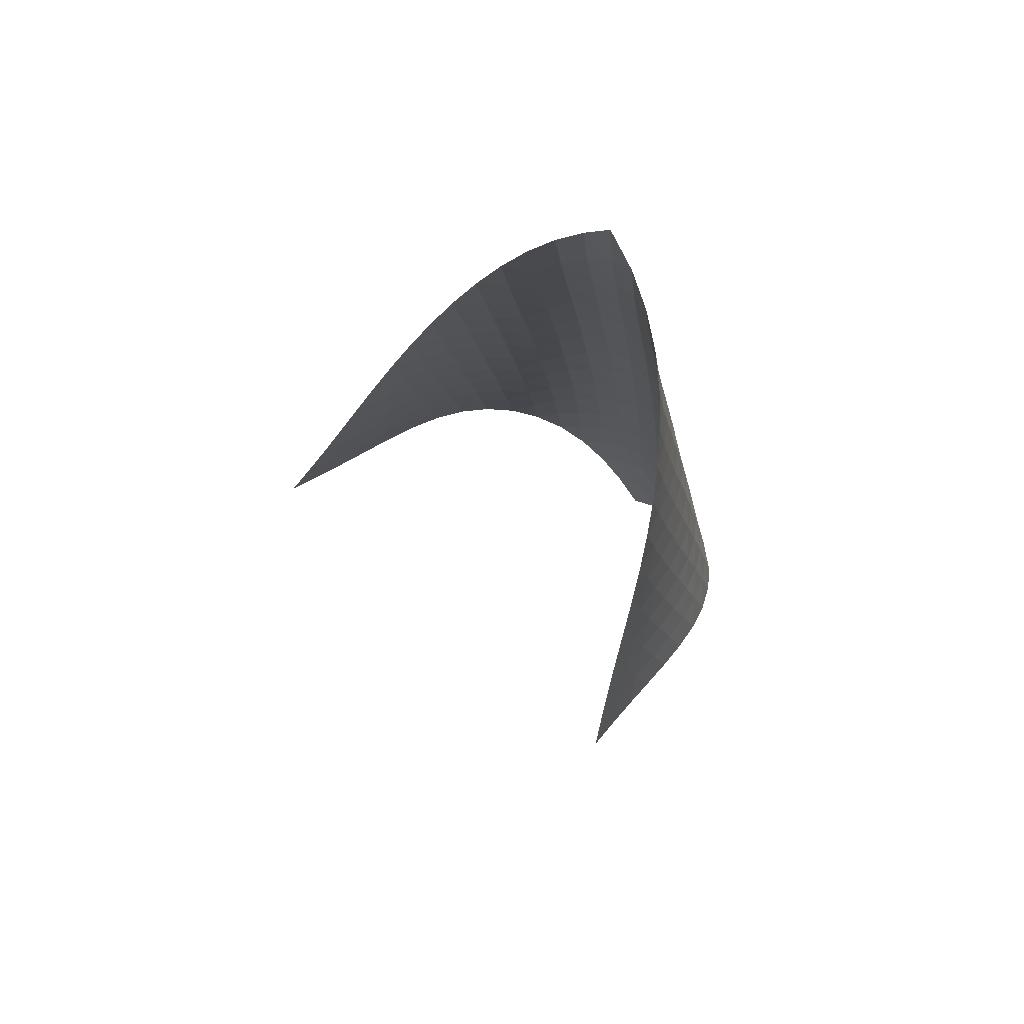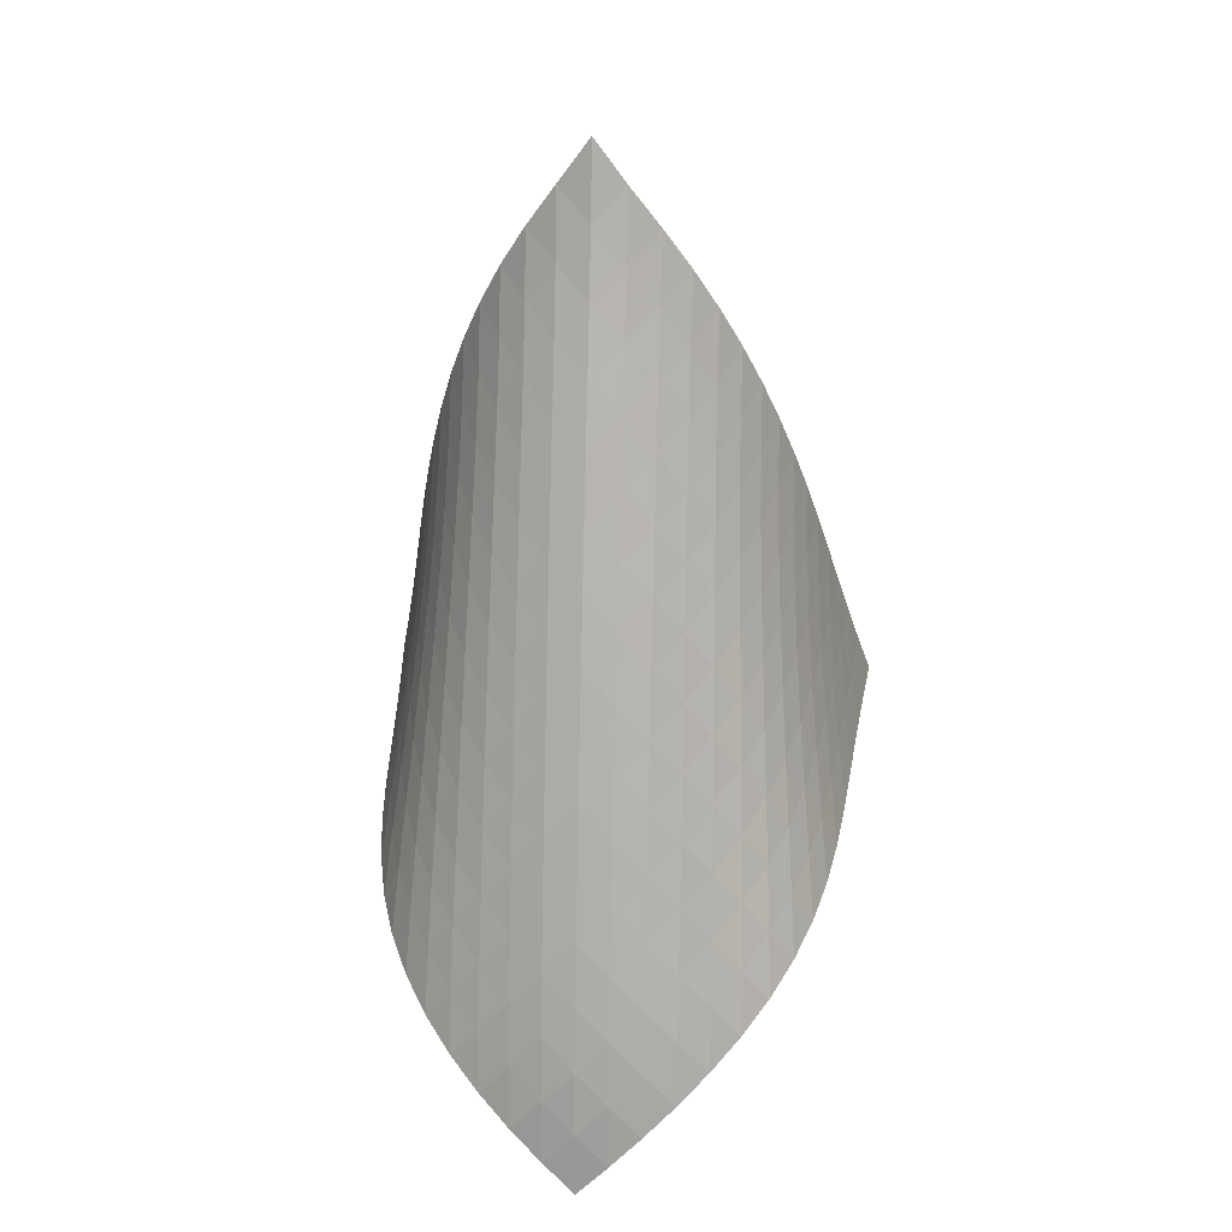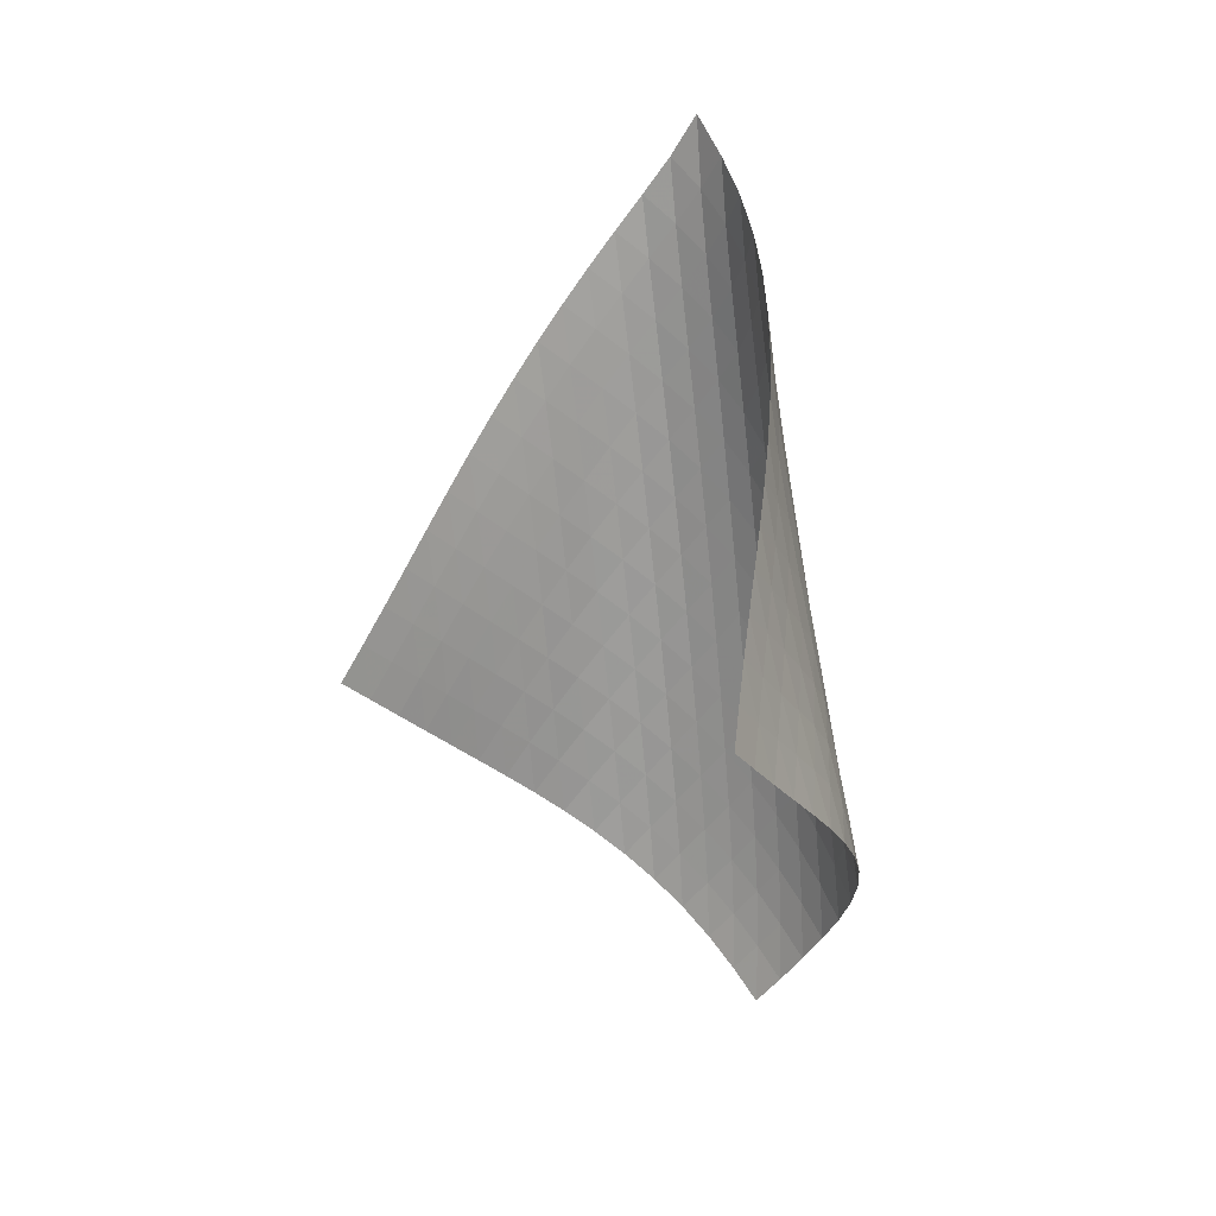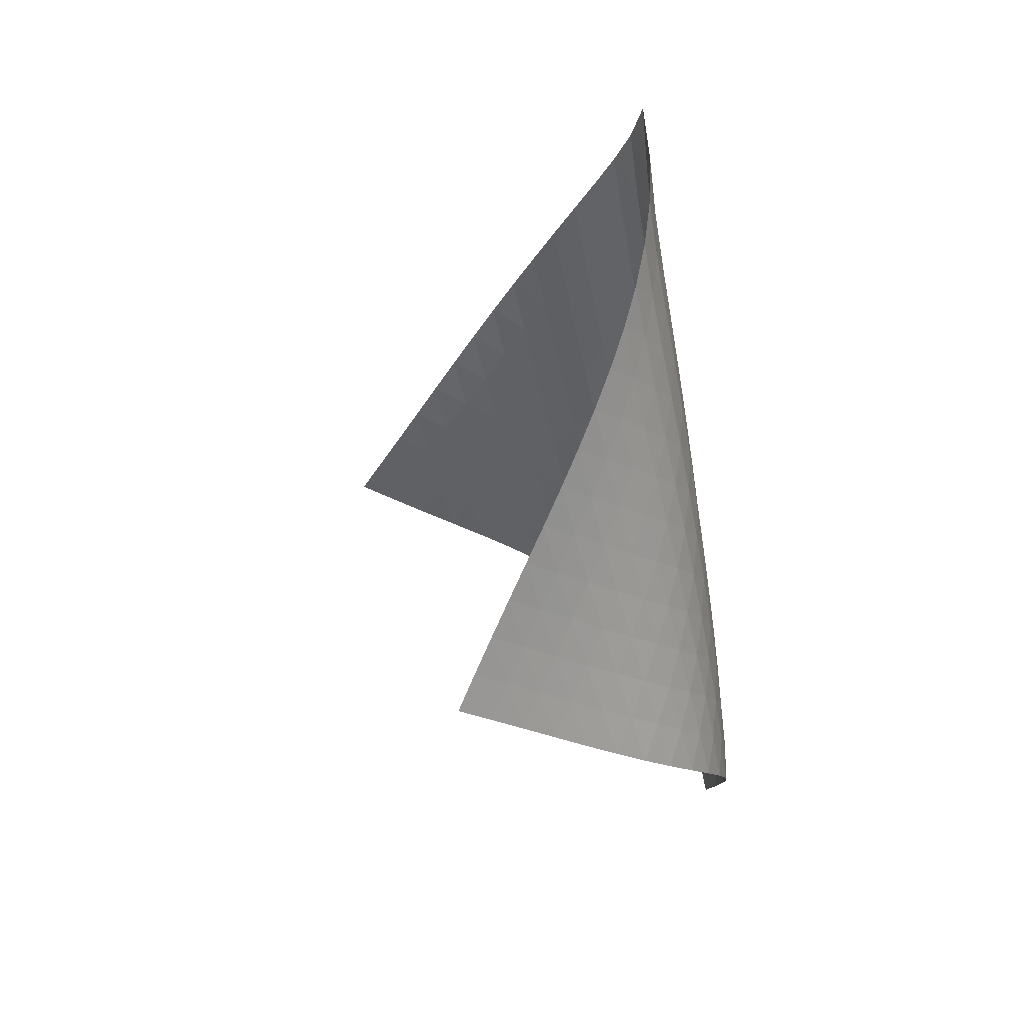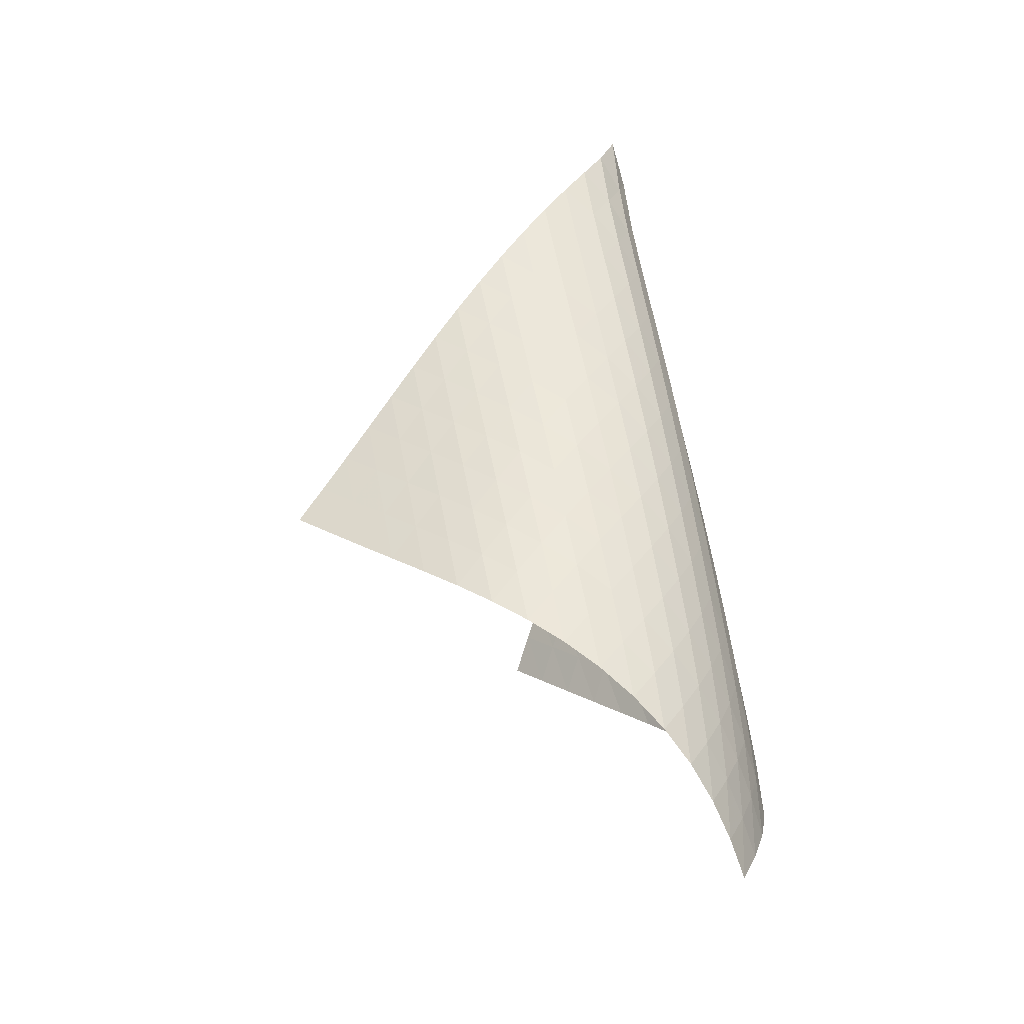
<metadata>
{"format":"obj","ext":"obj","renderer":"f3d","projection":"perspective","resolution":1024,"background":"white","views":[{"elev":69.1,"azim":-3.7,"up":"+Y"},{"elev":18.6,"azim":143.2,"up":"+Y"},{"elev":10.2,"azim":-7.1,"up":"+Y"},{"elev":32.0,"azim":29.3,"up":"+Y"},{"elev":-27.2,"azim":74.3,"up":"+Y"}]}
</metadata>
<code>
v -6.501 -0.05096 6.501
v -6.915 -11.08 13.59
v -13.59 -11.08 6.915
v -4.804 -18.77 4.804
v -13.15 -10.36 6.765
v -12.71 -9.624 6.606
v -12.27 -8.89 6.438
v -11.84 -8.154 6.264
v -11.4 -7.419 6.093
v -10.96 -6.685 5.932
v -10.5 -5.953 5.789
v -10.03 -5.223 5.67
v -9.544 -4.495 5.584
v -9.042 -3.769 5.541
v -8.526 -3.046 5.553
v -7.999 -2.324 5.636
v -7.47 -1.602 5.808
v -6.958 -0.8641 6.088
v -6.088 -0.8641 6.958
v -5.808 -1.602 7.47
v -5.636 -2.324 7.999
v -5.553 -3.046 8.526
v -5.541 -3.769 9.042
v -5.584 -4.495 9.544
v -5.67 -5.223 10.03
v -5.789 -5.953 10.5
v -5.932 -6.685 10.96
v -6.093 -7.419 11.4
v -6.264 -8.154 11.84
v -6.438 -8.89 12.27
v -6.606 -9.624 12.71
v -6.765 -10.36 13.15
v -6.451 -11.53 13.02
v -5.977 -11.98 12.44
v -5.494 -12.43 11.88
v -5.012 -12.87 11.31
v -4.55 -13.32 10.73
v -4.132 -13.77 10.12
v -3.787 -14.25 9.487
v -3.536 -14.74 8.824
v -3.399 -15.26 8.149
v -3.38 -15.8 7.481
v -3.479 -16.36 6.841
v -3.686 -16.95 6.246
v -3.989 -17.55 5.709
v -4.368 -18.16 5.232
v -5.232 -18.16 4.368
v -5.709 -17.55 3.989
v -6.246 -16.95 3.686
v -6.841 -16.36 3.479
v -7.481 -15.8 3.38
v -8.149 -15.26 3.399
v -8.824 -14.74 3.536
v -9.487 -14.25 3.787
v -10.12 -13.77 4.132
v -10.73 -13.32 4.55
v -11.31 -12.87 5.012
v -11.88 -12.43 5.494
v -12.44 -11.98 5.977
v -13.02 -11.53 6.451
v -6.395 -1.486 6.395
v -6.823 -2.163 5.969
v -7.314 -2.856 5.67
v -7.83 -3.558 5.48
v -8.351 -4.267 5.381
v -8.866 -4.982 5.353
v -9.368 -5.702 5.381
v -9.857 -6.425 5.452
v -10.33 -7.151 5.557
v -10.79 -7.88 5.688
v -11.24 -8.611 5.835
v -11.69 -9.342 5.992
v -12.13 -10.07 6.15
v -12.57 -10.8 6.303
v -5.969 -2.163 6.823
v -6.257 -2.775 6.257
v -6.666 -3.423 5.813
v -7.147 -4.095 5.498
v -7.659 -4.783 5.293
v -8.179 -5.483 5.18
v -8.695 -6.19 5.137
v -9.2 -6.903 5.151
v -9.692 -7.622 5.209
v -10.17 -8.344 5.301
v -10.64 -9.069 5.418
v -11.09 -9.796 5.552
v -11.54 -10.52 5.693
v -11.99 -11.25 5.835
v -5.67 -2.856 7.314
v -5.813 -3.423 6.666
v -6.099 -4.027 6.099
v -6.502 -4.663 5.647
v -6.978 -5.324 5.318
v -7.488 -6.003 5.097
v -8.009 -6.694 4.966
v -8.528 -7.394 4.905
v -9.039 -8.101 4.902
v -9.537 -8.814 4.944
v -10.02 -9.531 5.021
v -10.5 -10.25 5.122
v -10.96 -10.97 5.239
v -11.42 -11.7 5.363
v -5.48 -3.558 7.83
v -5.498 -4.095 7.147
v -5.647 -4.663 6.502
v -5.938 -5.265 5.938
v -6.34 -5.896 5.484
v -6.812 -6.55 5.142
v -7.32 -7.22 4.903
v -7.842 -7.903 4.75
v -8.366 -8.595 4.668
v -8.882 -9.295 4.644
v -9.388 -10 4.666
v -9.883 -10.71 4.722
v -10.37 -11.43 4.803
v -10.84 -12.15 4.901
v -5.381 -4.267 8.351
v -5.293 -4.783 7.659
v -5.318 -5.324 6.978
v -5.484 -5.896 6.34
v -5.782 -6.498 5.782
v -6.184 -7.125 5.325
v -6.652 -7.773 4.972
v -7.157 -8.436 4.713
v -7.68 -9.111 4.538
v -8.207 -9.795 4.431
v -8.73 -10.49 4.383
v -9.245 -11.19 4.38
v -9.75 -11.89 4.411
v -10.24 -12.6 4.469
v -5.353 -4.982 8.866
v -5.18 -5.483 8.179
v -5.097 -6.003 7.488
v -5.142 -6.55 6.812
v -5.325 -7.125 6.184
v -5.632 -7.728 5.632
v -6.033 -8.352 5.174
v -6.497 -8.995 4.809
v -7 -9.651 4.532
v -7.522 -10.32 4.333
v -8.051 -11 4.201
v -8.58 -11.68 4.124
v -9.104 -12.37 4.091
v -9.619 -13.07 4.095
v -5.381 -5.702 9.368
v -5.137 -6.19 8.695
v -4.966 -6.694 8.009
v -4.903 -7.22 7.32
v -4.972 -7.773 6.652
v -5.174 -8.352 6.033
v -5.489 -8.955 5.489
v -5.89 -9.578 5.029
v -6.35 -10.22 4.654
v -6.849 -10.87 4.36
v -7.369 -11.53 4.138
v -7.9 -12.2 3.977
v -8.434 -12.87 3.869
v -8.964 -13.55 3.805
v -5.452 -6.425 9.857
v -5.151 -6.903 9.2
v -4.905 -7.394 8.528
v -4.75 -7.903 7.842
v -4.713 -8.436 7.157
v -4.809 -8.995 6.497
v -5.029 -9.578 5.89
v -5.352 -10.18 5.352
v -5.753 -10.8 4.891
v -6.21 -11.44 4.508
v -6.704 -12.08 4.197
v -7.222 -12.73 3.951
v -7.753 -13.39 3.761
v -8.289 -14.06 3.622
v -5.557 -7.151 10.33
v -5.209 -7.622 9.692
v -4.902 -8.101 9.039
v -4.668 -8.595 8.366
v -4.538 -9.111 7.68
v -4.532 -9.651 7
v -4.654 -10.22 6.35
v -4.891 -10.8 5.753
v -5.221 -11.41 5.221
v -5.623 -12.03 4.761
v -6.077 -12.66 4.369
v -6.567 -13.3 4.042
v -7.082 -13.94 3.773
v -7.611 -14.6 3.557
v -5.688 -7.88 10.79
v -5.301 -8.344 10.17
v -4.944 -8.814 9.537
v -4.644 -9.295 8.882
v -4.431 -9.795 8.207
v -4.333 -10.32 7.522
v -4.36 -10.87 6.849
v -4.508 -11.44 6.21
v -4.761 -12.03 5.623
v -5.098 -12.63 5.098
v -5.501 -13.25 4.637
v -5.953 -13.88 4.239
v -6.44 -14.51 3.898
v -6.951 -15.15 3.61
v -5.835 -8.611 11.24
v -5.418 -9.069 10.64
v -5.021 -9.531 10.02
v -4.666 -10 9.388
v -4.383 -10.49 8.73
v -4.201 -11 8.051
v -4.138 -11.53 7.369
v -4.197 -12.08 6.704
v -4.369 -12.66 6.077
v -4.637 -13.25 5.501
v -4.983 -13.86 4.983
v -5.39 -14.48 4.525
v -5.842 -15.1 4.122
v -6.328 -15.73 3.773
v -5.992 -9.342 11.69
v -5.552 -9.796 11.09
v -5.122 -10.25 10.5
v -4.722 -10.71 9.883
v -4.38 -11.19 9.245
v -4.124 -11.68 8.58
v -3.977 -12.2 7.9
v -3.951 -12.73 7.222
v -4.042 -13.3 6.567
v -4.239 -13.88 5.953
v -4.525 -14.48 5.39
v -4.883 -15.08 4.883
v -5.298 -15.7 4.432
v -5.755 -16.32 4.034
v -6.15 -10.07 12.13
v -5.693 -10.52 11.54
v -5.239 -10.97 10.96
v -4.803 -11.43 10.37
v -4.411 -11.89 9.75
v -4.091 -12.37 9.104
v -3.869 -12.87 8.434
v -3.761 -13.39 7.753
v -3.773 -13.94 7.082
v -3.898 -14.51 6.44
v -4.122 -15.1 5.842
v -4.432 -15.7 5.298
v -4.81 -16.31 4.81
v -5.24 -16.93 4.377
v -6.303 -10.8 12.57
v -5.835 -11.25 11.99
v -5.363 -11.7 11.42
v -4.901 -12.15 10.84
v -4.469 -12.6 10.24
v -4.095 -13.07 9.619
v -3.805 -13.55 8.964
v -3.622 -14.06 8.289
v -3.557 -14.6 7.611
v -3.61 -15.15 6.951
v -3.773 -15.73 6.328
v -4.034 -16.32 5.755
v -4.377 -16.93 5.24
v -4.782 -17.54 4.782
f 256 46 4
f 256 4 47
f 5 74 60
f 5 60 3
f 74 88 59
f 74 59 60
f 88 102 58
f 88 58 59
f 102 116 57
f 102 57 58
f 116 130 56
f 116 56 57
f 130 144 55
f 130 55 56
f 144 158 54
f 144 54 55
f 158 172 53
f 158 53 54
f 172 186 52
f 172 52 53
f 186 200 51
f 186 51 52
f 200 214 50
f 200 50 51
f 214 228 49
f 214 49 50
f 228 242 48
f 228 48 49
f 242 256 47
f 242 47 48
f 1 19 61
f 1 61 18
f 18 61 62
f 18 62 17
f 17 62 63
f 17 63 16
f 16 63 64
f 16 64 15
f 15 64 65
f 15 65 14
f 14 65 66
f 14 66 13
f 13 66 67
f 13 67 12
f 12 67 68
f 12 68 11
f 11 68 69
f 11 69 10
f 10 69 70
f 10 70 9
f 9 70 71
f 9 71 8
f 8 71 72
f 8 72 7
f 7 72 73
f 7 73 6
f 6 73 74
f 6 74 5
f 19 20 75
f 19 75 61
f 61 75 76
f 61 76 62
f 62 76 77
f 62 77 63
f 63 77 78
f 63 78 64
f 64 78 79
f 64 79 65
f 65 79 80
f 65 80 66
f 66 80 81
f 66 81 67
f 67 81 82
f 67 82 68
f 68 82 83
f 68 83 69
f 69 83 84
f 69 84 70
f 70 84 85
f 70 85 71
f 71 85 86
f 71 86 72
f 72 86 87
f 72 87 73
f 73 87 88
f 73 88 74
f 20 21 89
f 20 89 75
f 75 89 90
f 75 90 76
f 76 90 91
f 76 91 77
f 77 91 92
f 77 92 78
f 78 92 93
f 78 93 79
f 79 93 94
f 79 94 80
f 80 94 95
f 80 95 81
f 81 95 96
f 81 96 82
f 82 96 97
f 82 97 83
f 83 97 98
f 83 98 84
f 84 98 99
f 84 99 85
f 85 99 100
f 85 100 86
f 86 100 101
f 86 101 87
f 87 101 102
f 87 102 88
f 21 22 103
f 21 103 89
f 89 103 104
f 89 104 90
f 90 104 105
f 90 105 91
f 91 105 106
f 91 106 92
f 92 106 107
f 92 107 93
f 93 107 108
f 93 108 94
f 94 108 109
f 94 109 95
f 95 109 110
f 95 110 96
f 96 110 111
f 96 111 97
f 97 111 112
f 97 112 98
f 98 112 113
f 98 113 99
f 99 113 114
f 99 114 100
f 100 114 115
f 100 115 101
f 101 115 116
f 101 116 102
f 22 23 117
f 22 117 103
f 103 117 118
f 103 118 104
f 104 118 119
f 104 119 105
f 105 119 120
f 105 120 106
f 106 120 121
f 106 121 107
f 107 121 122
f 107 122 108
f 108 122 123
f 108 123 109
f 109 123 124
f 109 124 110
f 110 124 125
f 110 125 111
f 111 125 126
f 111 126 112
f 112 126 127
f 112 127 113
f 113 127 128
f 113 128 114
f 114 128 129
f 114 129 115
f 115 129 130
f 115 130 116
f 23 24 131
f 23 131 117
f 117 131 132
f 117 132 118
f 118 132 133
f 118 133 119
f 119 133 134
f 119 134 120
f 120 134 135
f 120 135 121
f 121 135 136
f 121 136 122
f 122 136 137
f 122 137 123
f 123 137 138
f 123 138 124
f 124 138 139
f 124 139 125
f 125 139 140
f 125 140 126
f 126 140 141
f 126 141 127
f 127 141 142
f 127 142 128
f 128 142 143
f 128 143 129
f 129 143 144
f 129 144 130
f 24 25 145
f 24 145 131
f 131 145 146
f 131 146 132
f 132 146 147
f 132 147 133
f 133 147 148
f 133 148 134
f 134 148 149
f 134 149 135
f 135 149 150
f 135 150 136
f 136 150 151
f 136 151 137
f 137 151 152
f 137 152 138
f 138 152 153
f 138 153 139
f 139 153 154
f 139 154 140
f 140 154 155
f 140 155 141
f 141 155 156
f 141 156 142
f 142 156 157
f 142 157 143
f 143 157 158
f 143 158 144
f 25 26 159
f 25 159 145
f 145 159 160
f 145 160 146
f 146 160 161
f 146 161 147
f 147 161 162
f 147 162 148
f 148 162 163
f 148 163 149
f 149 163 164
f 149 164 150
f 150 164 165
f 150 165 151
f 151 165 166
f 151 166 152
f 152 166 167
f 152 167 153
f 153 167 168
f 153 168 154
f 154 168 169
f 154 169 155
f 155 169 170
f 155 170 156
f 156 170 171
f 156 171 157
f 157 171 172
f 157 172 158
f 26 27 173
f 26 173 159
f 159 173 174
f 159 174 160
f 160 174 175
f 160 175 161
f 161 175 176
f 161 176 162
f 162 176 177
f 162 177 163
f 163 177 178
f 163 178 164
f 164 178 179
f 164 179 165
f 165 179 180
f 165 180 166
f 166 180 181
f 166 181 167
f 167 181 182
f 167 182 168
f 168 182 183
f 168 183 169
f 169 183 184
f 169 184 170
f 170 184 185
f 170 185 171
f 171 185 186
f 171 186 172
f 27 28 187
f 27 187 173
f 173 187 188
f 173 188 174
f 174 188 189
f 174 189 175
f 175 189 190
f 175 190 176
f 176 190 191
f 176 191 177
f 177 191 192
f 177 192 178
f 178 192 193
f 178 193 179
f 179 193 194
f 179 194 180
f 180 194 195
f 180 195 181
f 181 195 196
f 181 196 182
f 182 196 197
f 182 197 183
f 183 197 198
f 183 198 184
f 184 198 199
f 184 199 185
f 185 199 200
f 185 200 186
f 28 29 201
f 28 201 187
f 187 201 202
f 187 202 188
f 188 202 203
f 188 203 189
f 189 203 204
f 189 204 190
f 190 204 205
f 190 205 191
f 191 205 206
f 191 206 192
f 192 206 207
f 192 207 193
f 193 207 208
f 193 208 194
f 194 208 209
f 194 209 195
f 195 209 210
f 195 210 196
f 196 210 211
f 196 211 197
f 197 211 212
f 197 212 198
f 198 212 213
f 198 213 199
f 199 213 214
f 199 214 200
f 29 30 215
f 29 215 201
f 201 215 216
f 201 216 202
f 202 216 217
f 202 217 203
f 203 217 218
f 203 218 204
f 204 218 219
f 204 219 205
f 205 219 220
f 205 220 206
f 206 220 221
f 206 221 207
f 207 221 222
f 207 222 208
f 208 222 223
f 208 223 209
f 209 223 224
f 209 224 210
f 210 224 225
f 210 225 211
f 211 225 226
f 211 226 212
f 212 226 227
f 212 227 213
f 213 227 228
f 213 228 214
f 30 31 229
f 30 229 215
f 215 229 230
f 215 230 216
f 216 230 231
f 216 231 217
f 217 231 232
f 217 232 218
f 218 232 233
f 218 233 219
f 219 233 234
f 219 234 220
f 220 234 235
f 220 235 221
f 221 235 236
f 221 236 222
f 222 236 237
f 222 237 223
f 223 237 238
f 223 238 224
f 224 238 239
f 224 239 225
f 225 239 240
f 225 240 226
f 226 240 241
f 226 241 227
f 227 241 242
f 227 242 228
f 31 32 243
f 31 243 229
f 229 243 244
f 229 244 230
f 230 244 245
f 230 245 231
f 231 245 246
f 231 246 232
f 232 246 247
f 232 247 233
f 233 247 248
f 233 248 234
f 234 248 249
f 234 249 235
f 235 249 250
f 235 250 236
f 236 250 251
f 236 251 237
f 237 251 252
f 237 252 238
f 238 252 253
f 238 253 239
f 239 253 254
f 239 254 240
f 240 254 255
f 240 255 241
f 241 255 256
f 241 256 242
f 32 2 33
f 32 33 243
f 243 33 34
f 243 34 244
f 244 34 35
f 244 35 245
f 245 35 36
f 245 36 246
f 246 36 37
f 246 37 247
f 247 37 38
f 247 38 248
f 248 38 39
f 248 39 249
f 249 39 40
f 249 40 250
f 250 40 41
f 250 41 251
f 251 41 42
f 251 42 252
f 252 42 43
f 252 43 253
f 253 43 44
f 253 44 254
f 254 44 45
f 254 45 255
f 255 45 46
f 255 46 256

</code>
